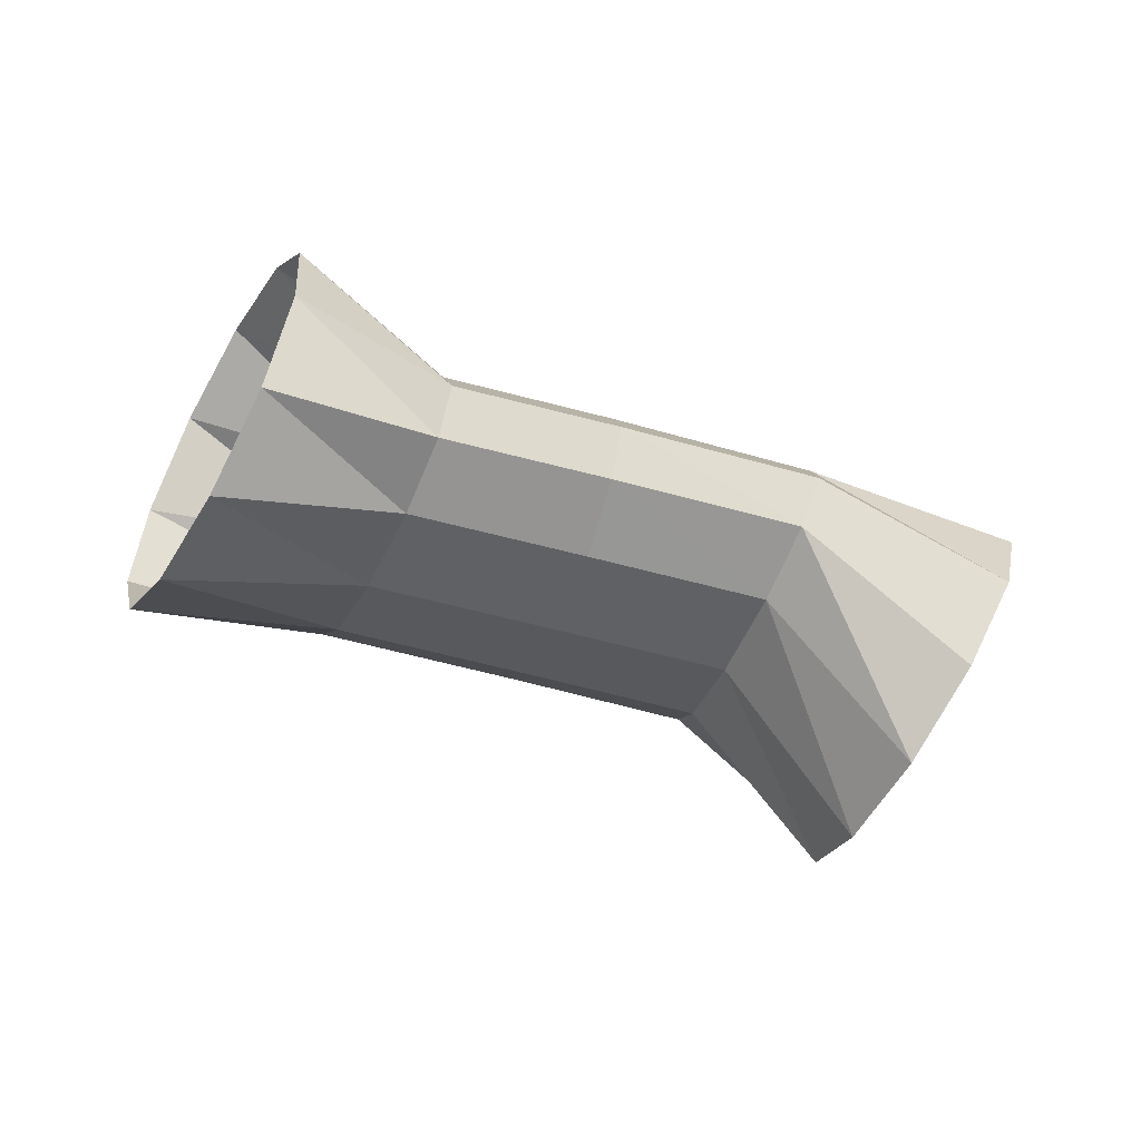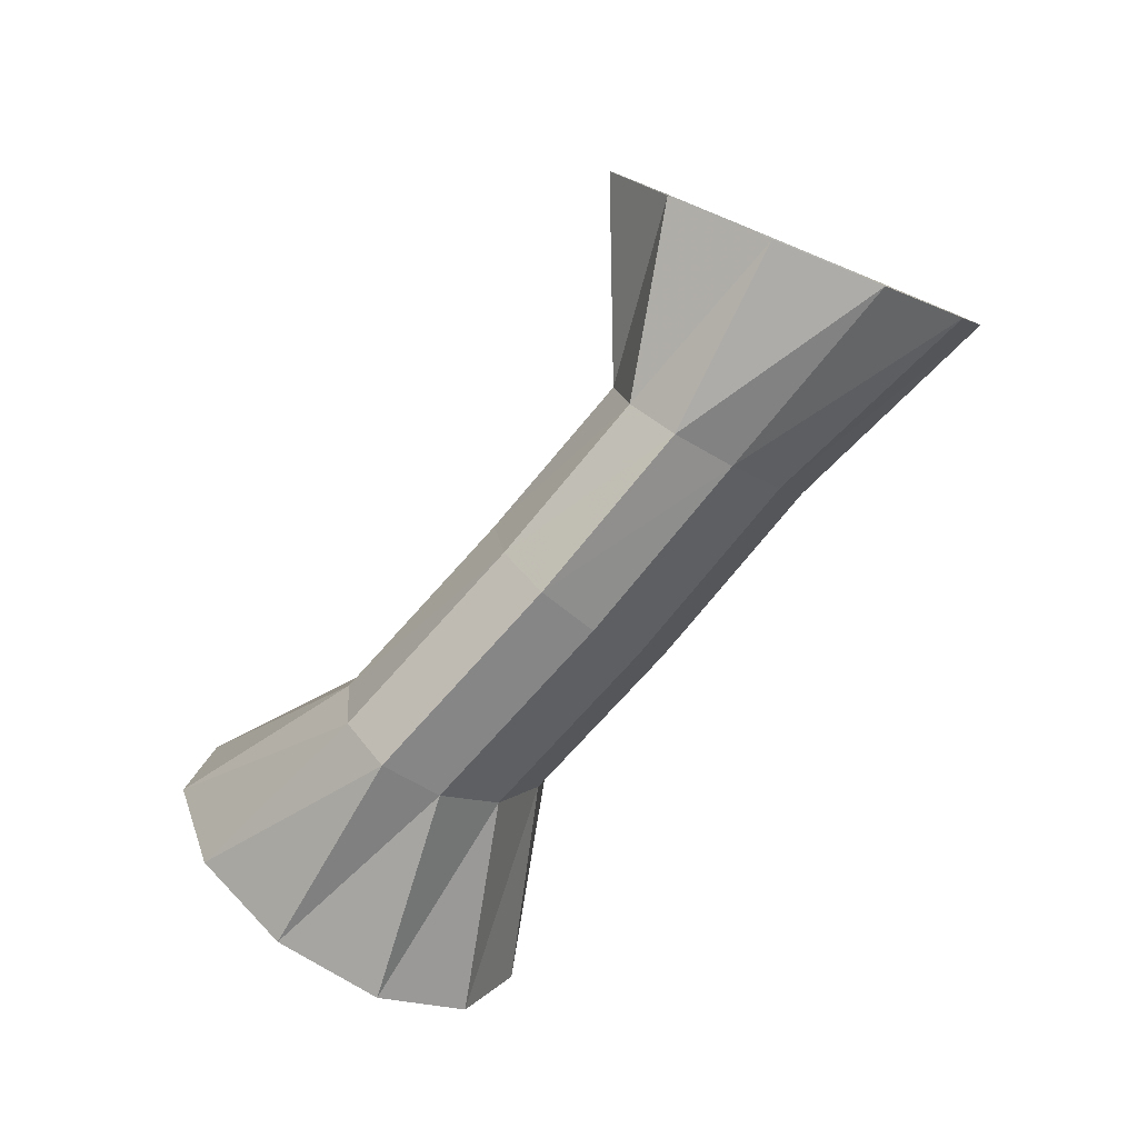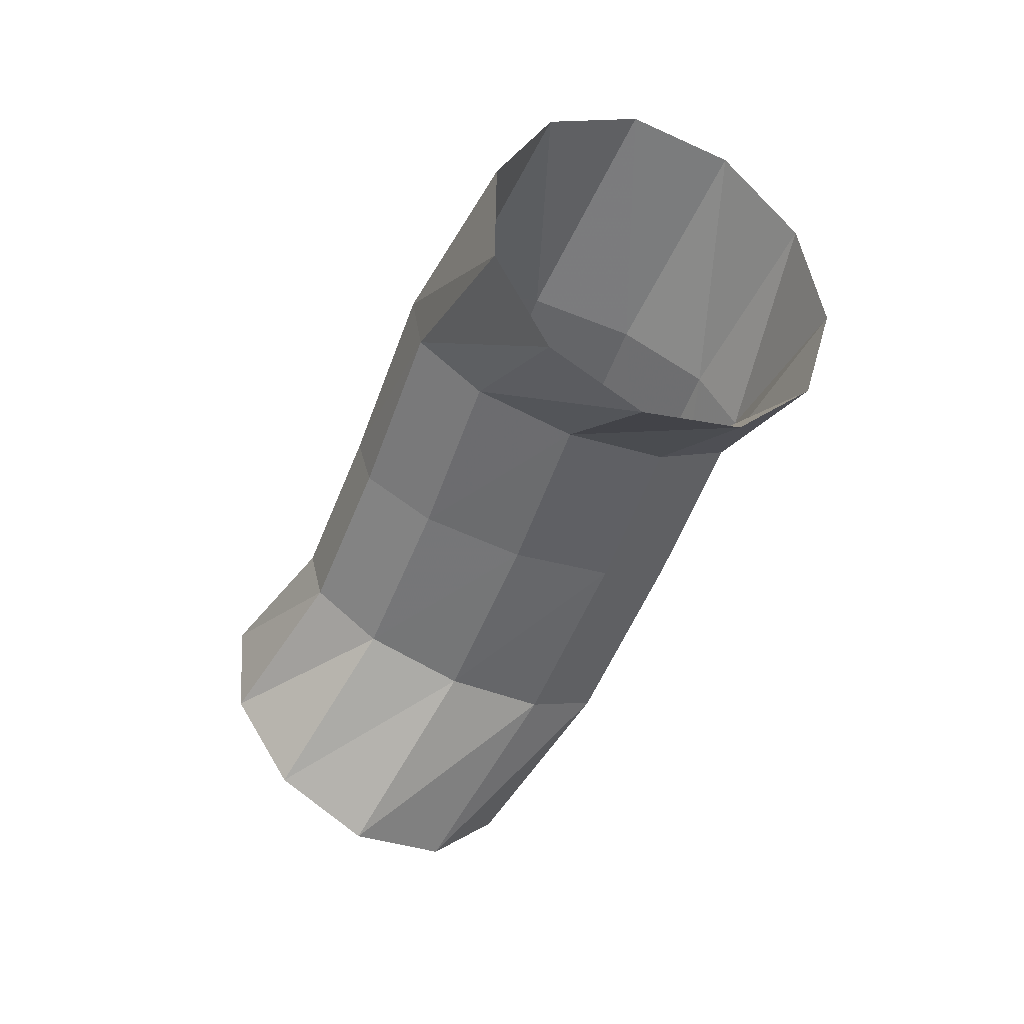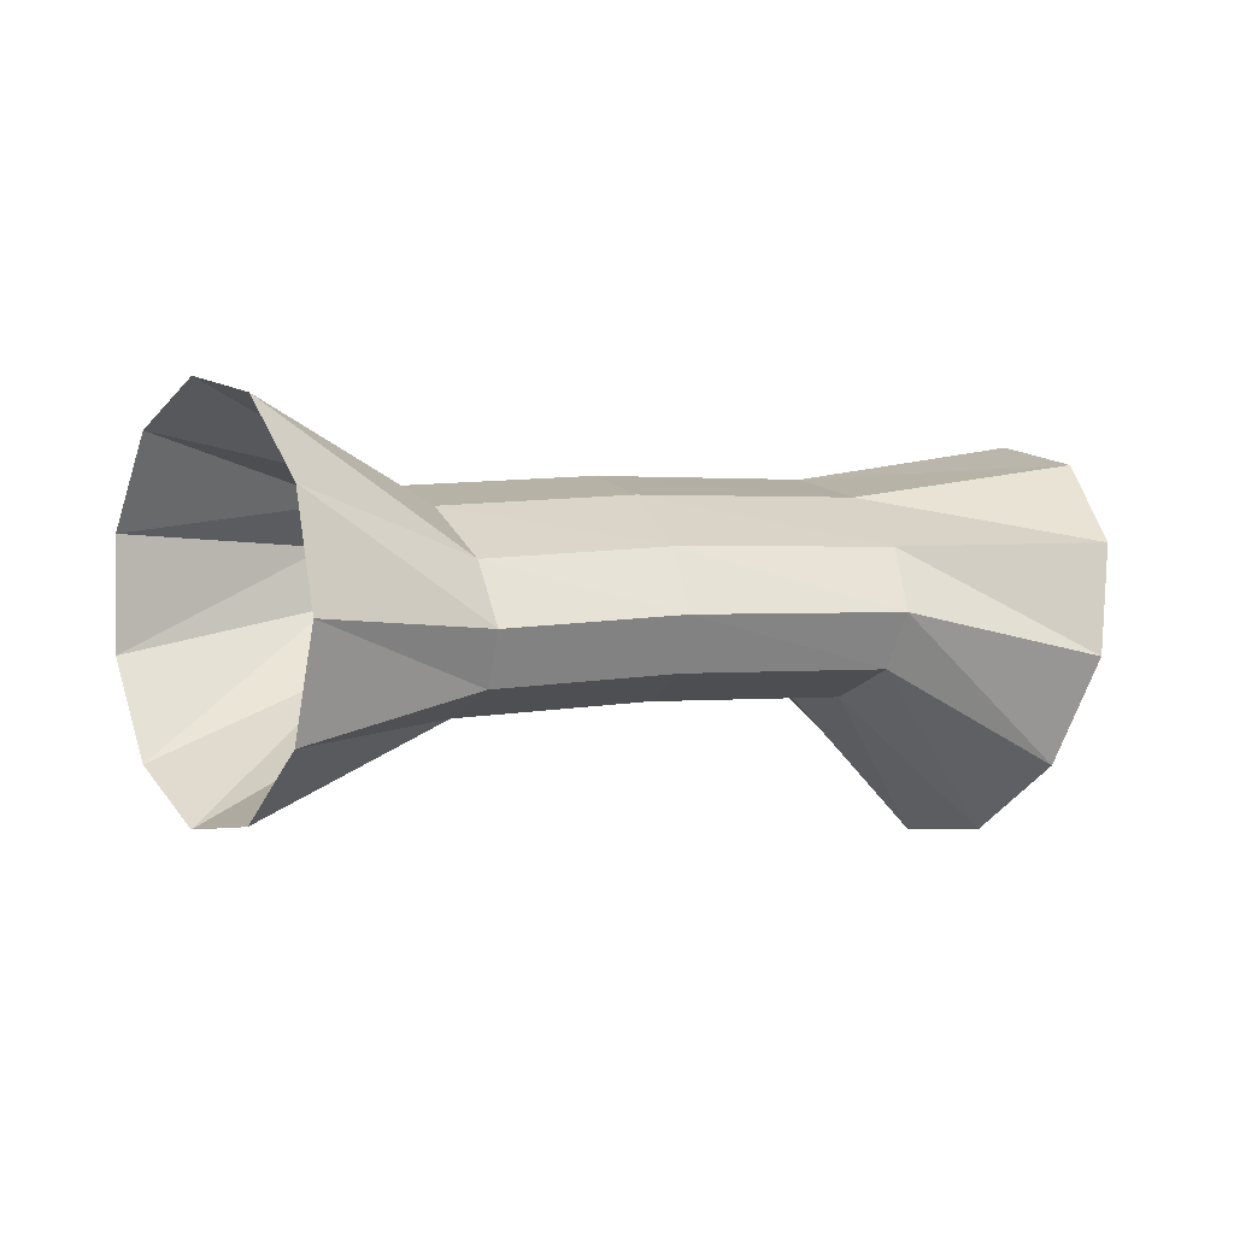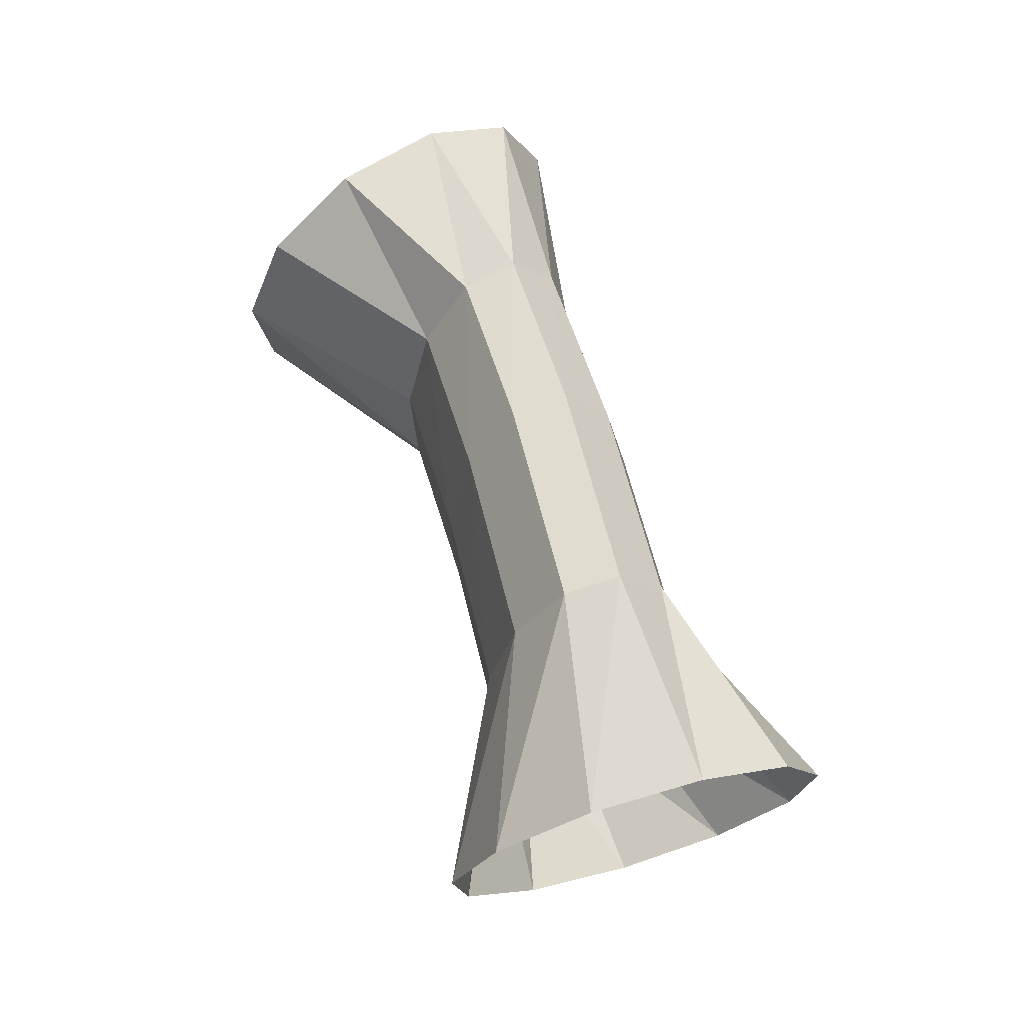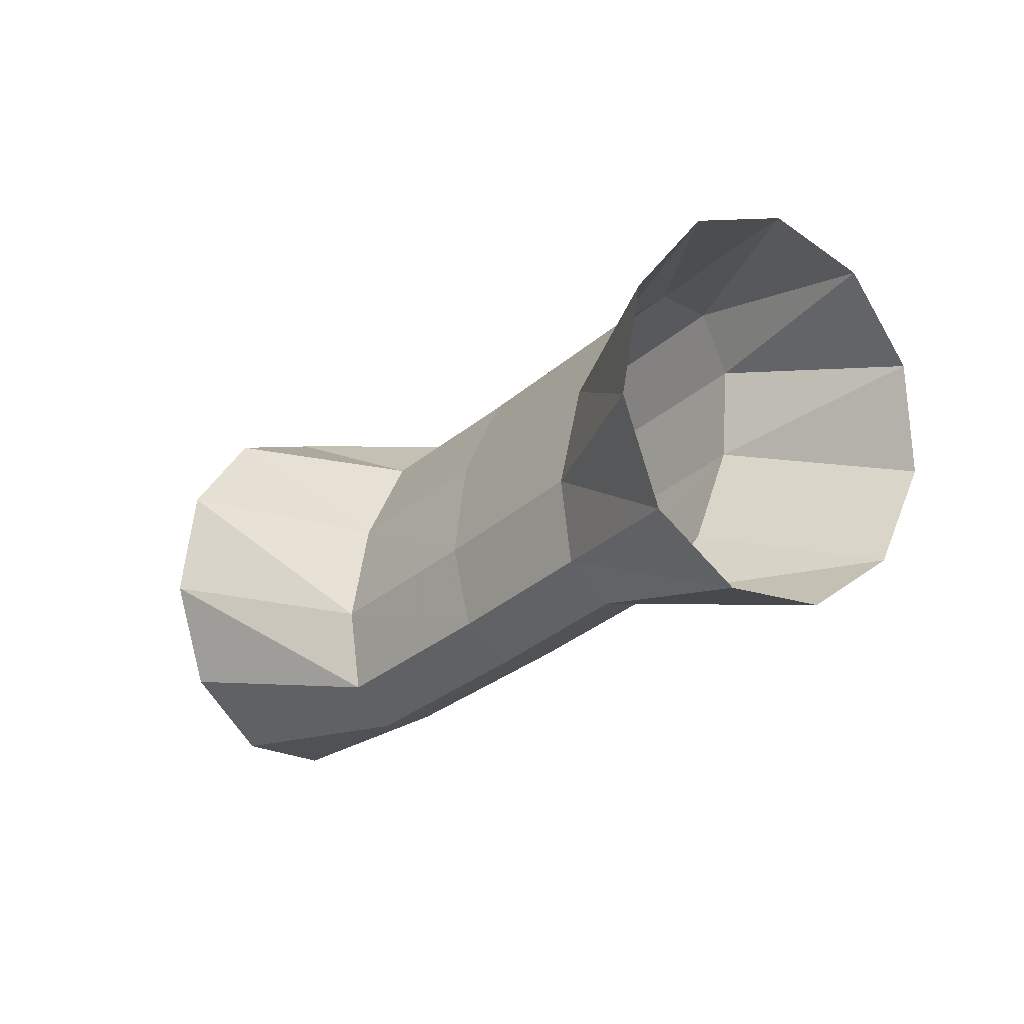
<metadata>
{"format":"obj","ext":"obj","renderer":"f3d","projection":"perspective","resolution":1024,"background":"white","views":[{"elev":-38.1,"azim":4.7,"up":"+Z"},{"elev":73.7,"azim":-39.8,"up":"+Y"},{"elev":-58.7,"azim":89.5,"up":"+Z"},{"elev":-77.5,"azim":3.3,"up":"+Y"},{"elev":35.7,"azim":-99.9,"up":"+Y"},{"elev":-56.0,"azim":-126.2,"up":"+Y"}]}
</metadata>
<code>
g tube1
v 159.6 151.7 88.27
v 161 149.4 88.9
v 162.6 148 90.78
v 163.8 148 93.33
v 164.3 149.5 95.72
v 163.8 151.8 97.21
v 162.6 154.3 97.31
v 161 156.3 96
v 159.6 157 93.69
v 158.7 156.2 91.11
v 158.7 154.2 89.09
v 159.6 151.7 88.27
v 156.6 150.1 92.48
v 157.7 147.6 92.82
v 158.7 146 93.82
v 159.2 145.7 95.16
v 159.1 146.9 96.41
v 158.3 149.2 97.18
v 157.3 151.8 97.23
v 156.2 153.9 96.53
v 155.4 154.9 95.31
v 155.2 154.4 93.96
v 155.7 152.6 92.91
v 156.6 150.1 92.48
v 152.4 148.7 92.99
v 153.3 146.2 93.34
v 154.1 144.4 94.37
v 154.3 144.1 95.75
v 154 145.2 97.04
v 153.3 147.4 97.84
v 152.3 150.1 97.89
v 151.5 152.3 97.17
v 150.9 153.4 95.92
v 151 153 94.52
v 151.5 151.2 93.43
v 152.4 148.7 92.99
v 147.7 146.9 93.32
v 149 144.5 93.63
v 149.9 142.9 94.64
v 150.3 142.5 96.01
v 149.9 143.6 97.32
v 148.9 145.7 98.15
v 147.6 148.2 98.23
v 146.4 150.3 97.55
v 145.7 151.3 96.31
v 145.8 150.9 94.91
v 146.5 149.3 93.8
v 147.7 146.9 93.32
v 143.2 144 91.58
v 144.8 141.8 92.24
v 146.1 140.3 94.25
v 146.8 140.1 96.99
v 146.5 141.2 99.58
v 145.4 143.2 101.2
v 143.8 145.6 101.3
v 142.3 147.5 99.94
v 141.3 148.3 97.47
v 141.1 147.9 94.69
v 141.8 146.3 92.5
v 143.2 144 91.58
f 1 2 14
f 14 13 1
f 2 3 15
f 15 14 2
f 3 4 16
f 16 15 3
f 4 5 17
f 17 16 4
f 5 6 18
f 18 17 5
f 6 7 19
f 19 18 6
f 7 8 20
f 20 19 7
f 8 9 21
f 21 20 8
f 9 10 22
f 22 21 9
f 10 11 23
f 23 22 10
f 11 12 24
f 24 23 11
f 13 14 26
f 26 25 13
f 14 15 27
f 27 26 14
f 15 16 28
f 28 27 15
f 16 17 29
f 29 28 16
f 17 18 30
f 30 29 17
f 18 19 31
f 31 30 18
f 19 20 32
f 32 31 19
f 20 21 33
f 33 32 20
f 21 22 34
f 34 33 21
f 22 23 35
f 35 34 22
f 23 24 36
f 36 35 23
f 25 26 38
f 38 37 25
f 26 27 39
f 39 38 26
f 27 28 40
f 40 39 27
f 28 29 41
f 41 40 28
f 29 30 42
f 42 41 29
f 30 31 43
f 43 42 30
f 31 32 44
f 44 43 31
f 32 33 45
f 45 44 32
f 33 34 46
f 46 45 33
f 34 35 47
f 47 46 34
f 35 36 48
f 48 47 35
f 37 38 50
f 50 49 37
f 38 39 51
f 51 50 38
f 39 40 52
f 52 51 39
f 40 41 53
f 53 52 40
f 41 42 54
f 54 53 41
f 42 43 55
f 55 54 42
f 43 44 56
f 56 55 43
f 44 45 57
f 57 56 44
f 45 46 58
f 58 57 45
f 46 47 59
f 59 58 46
f 47 48 60
f 60 59 47

</code>
